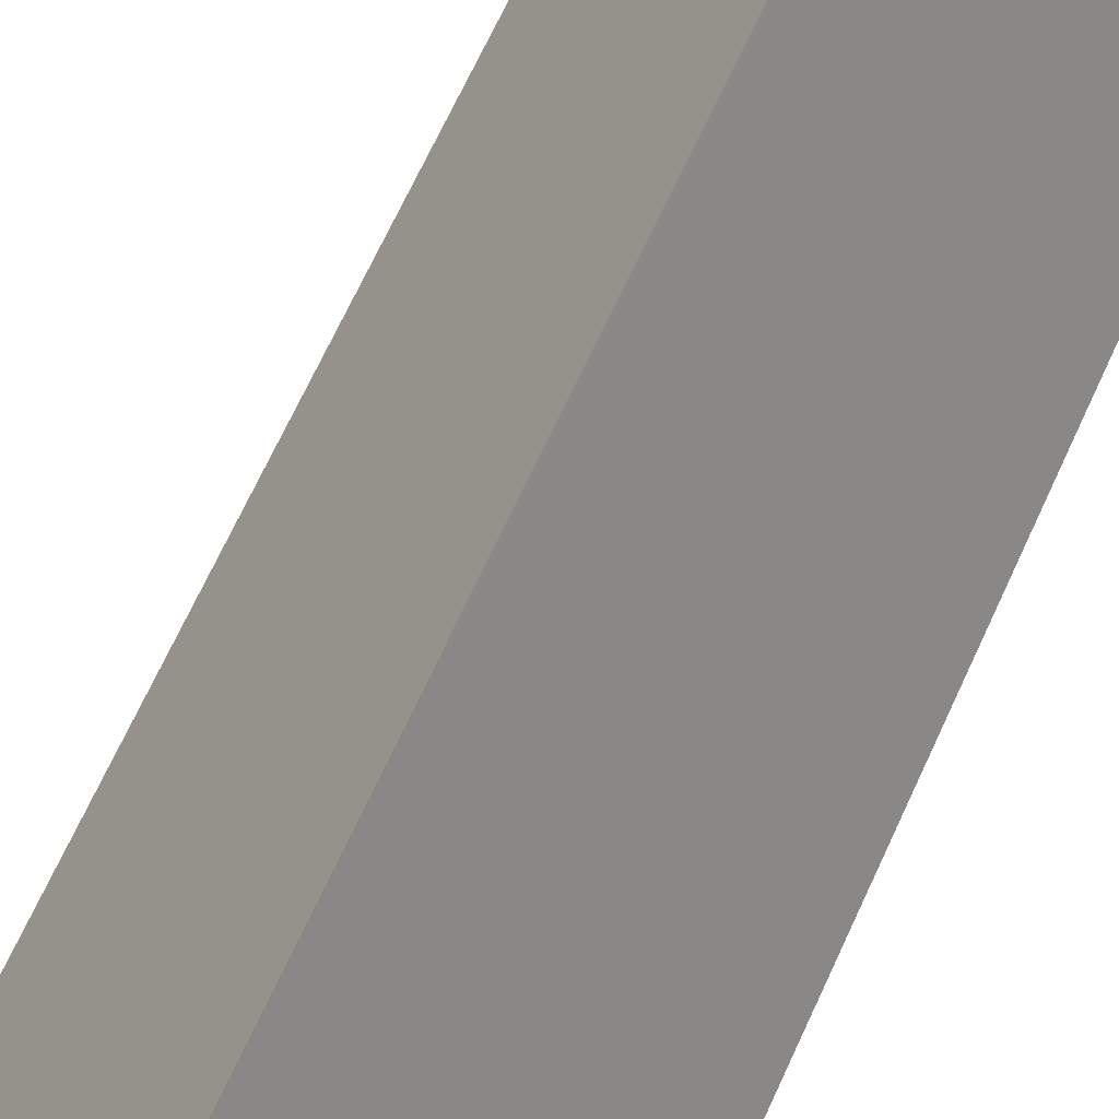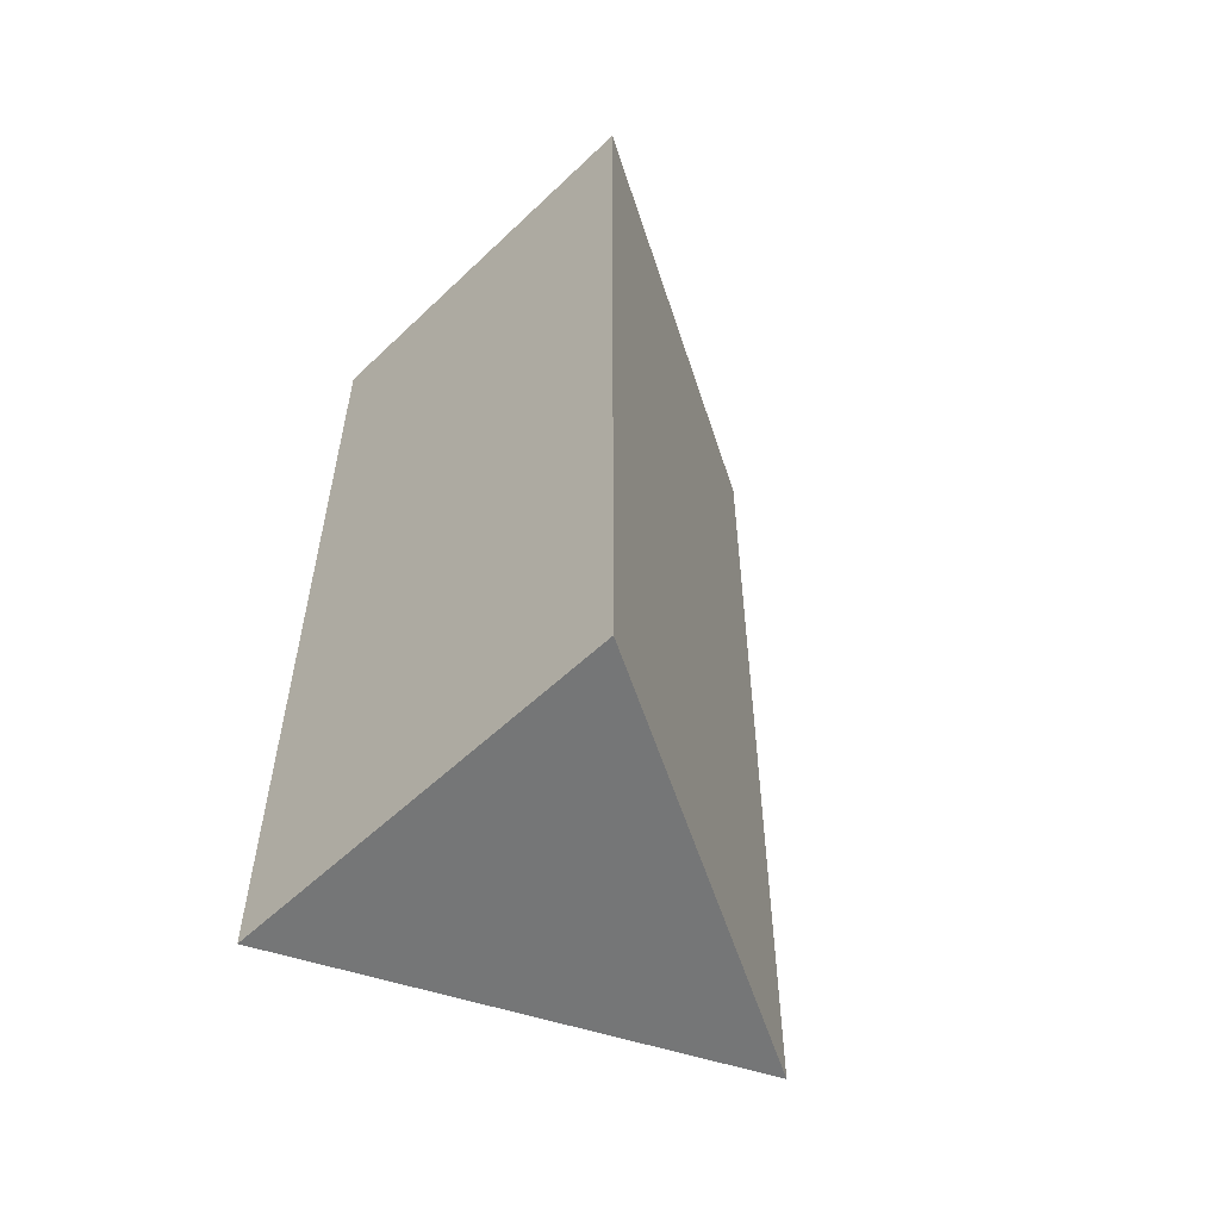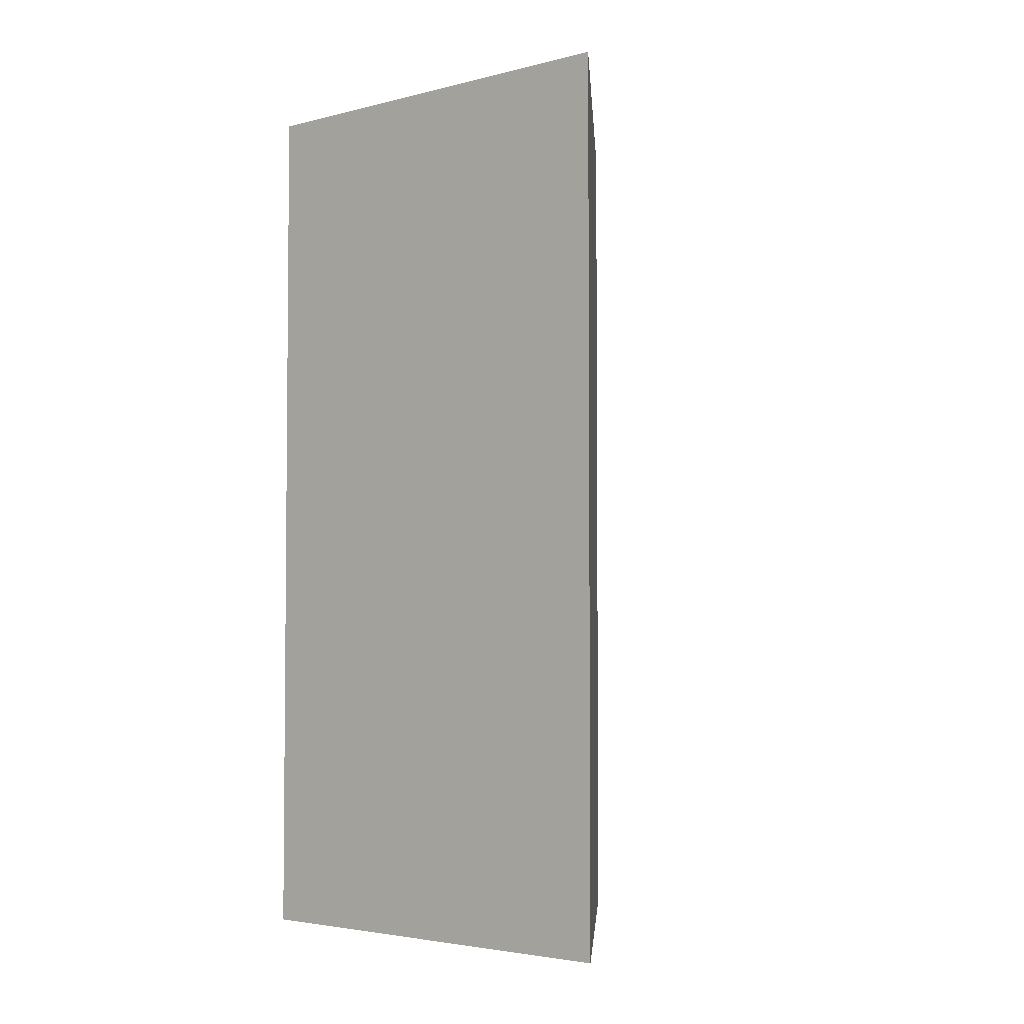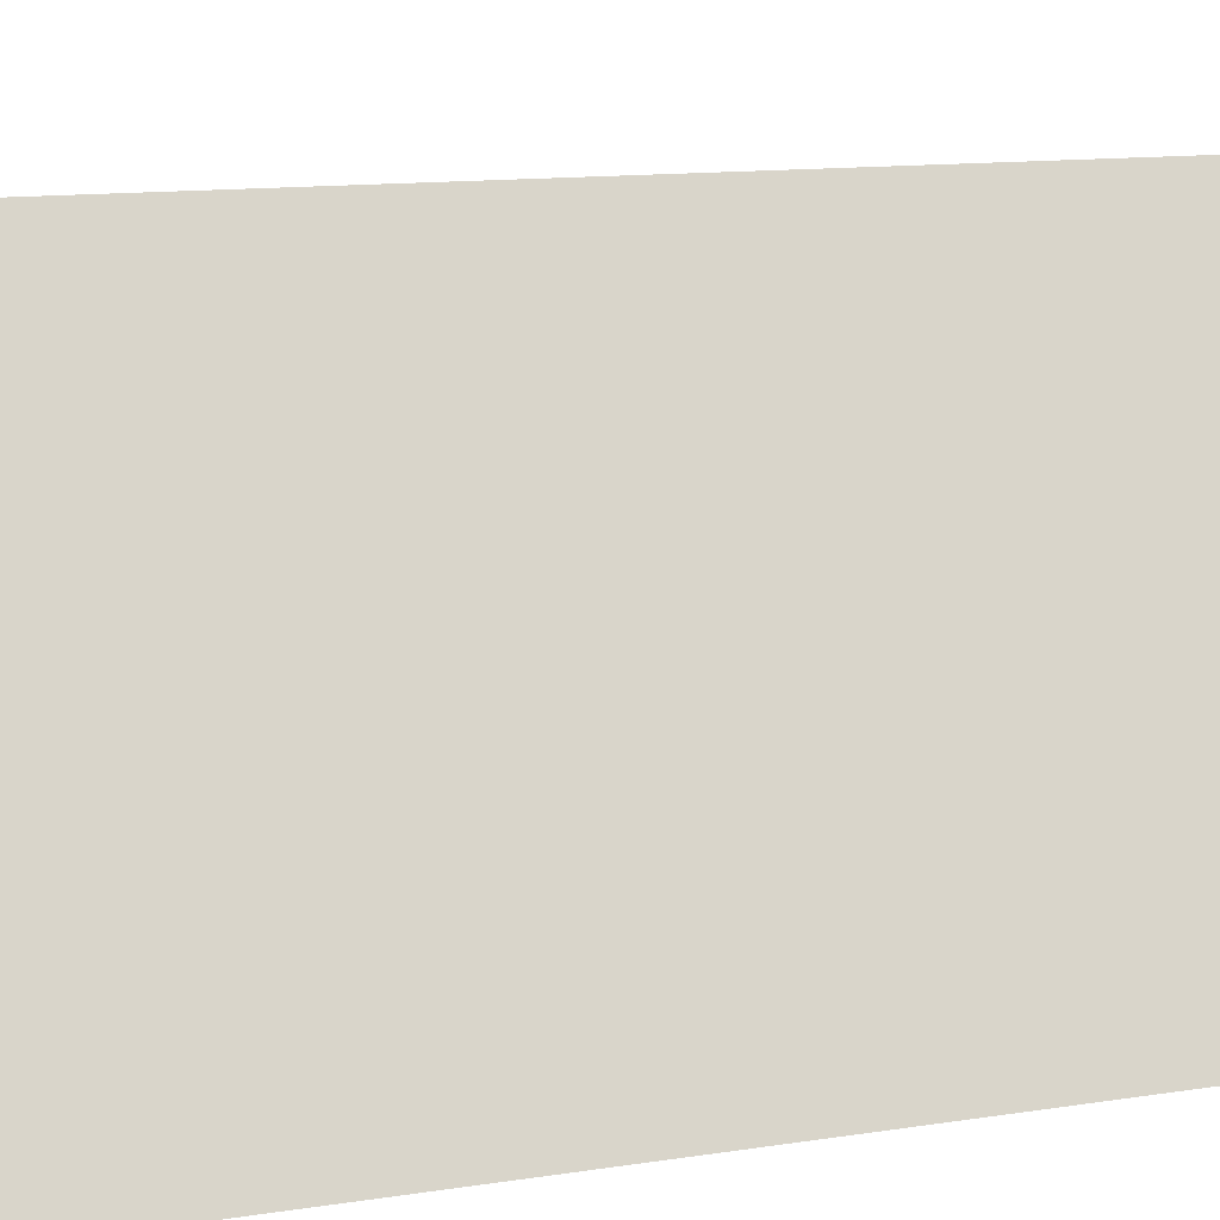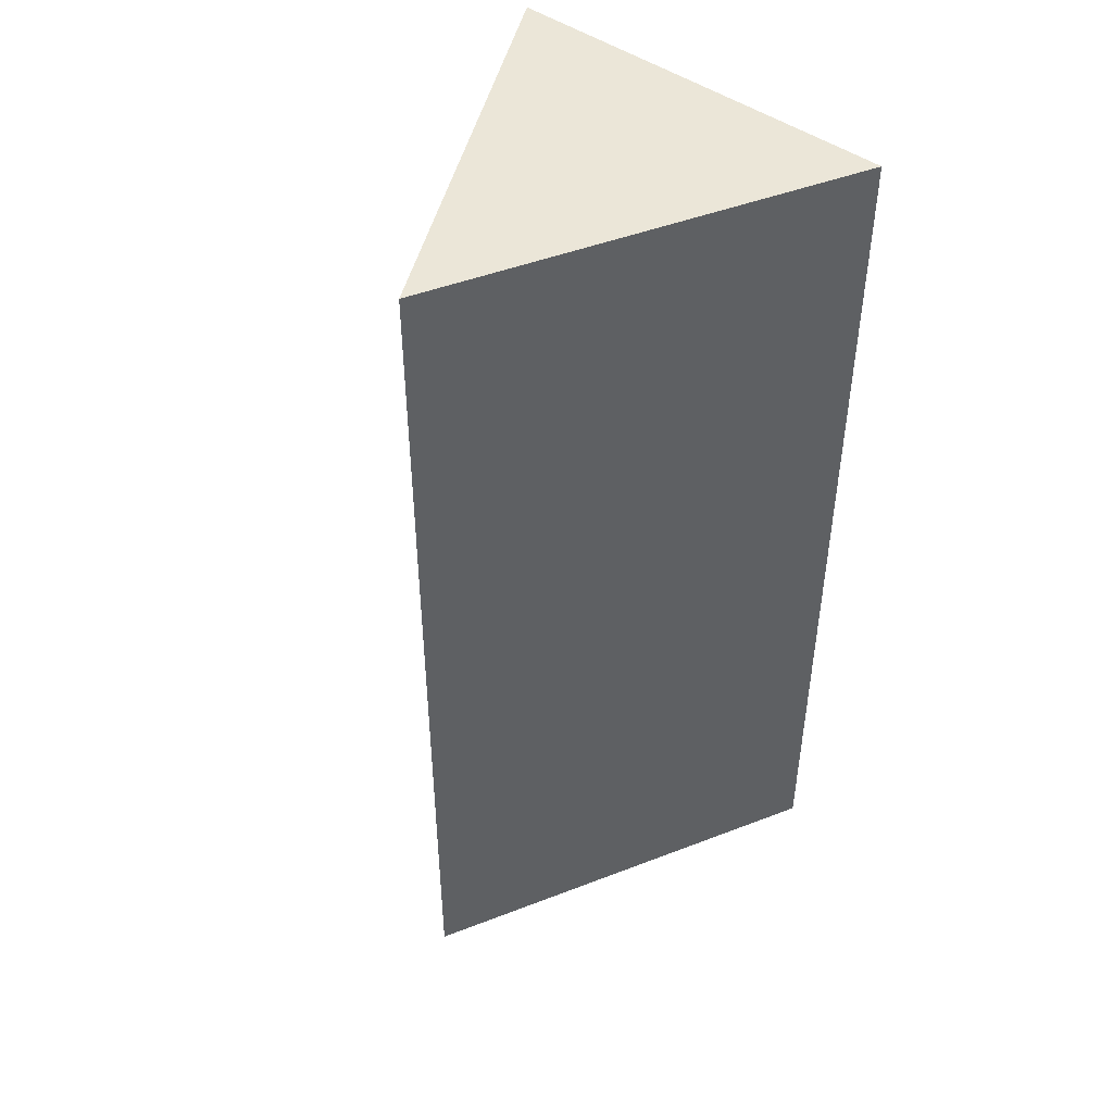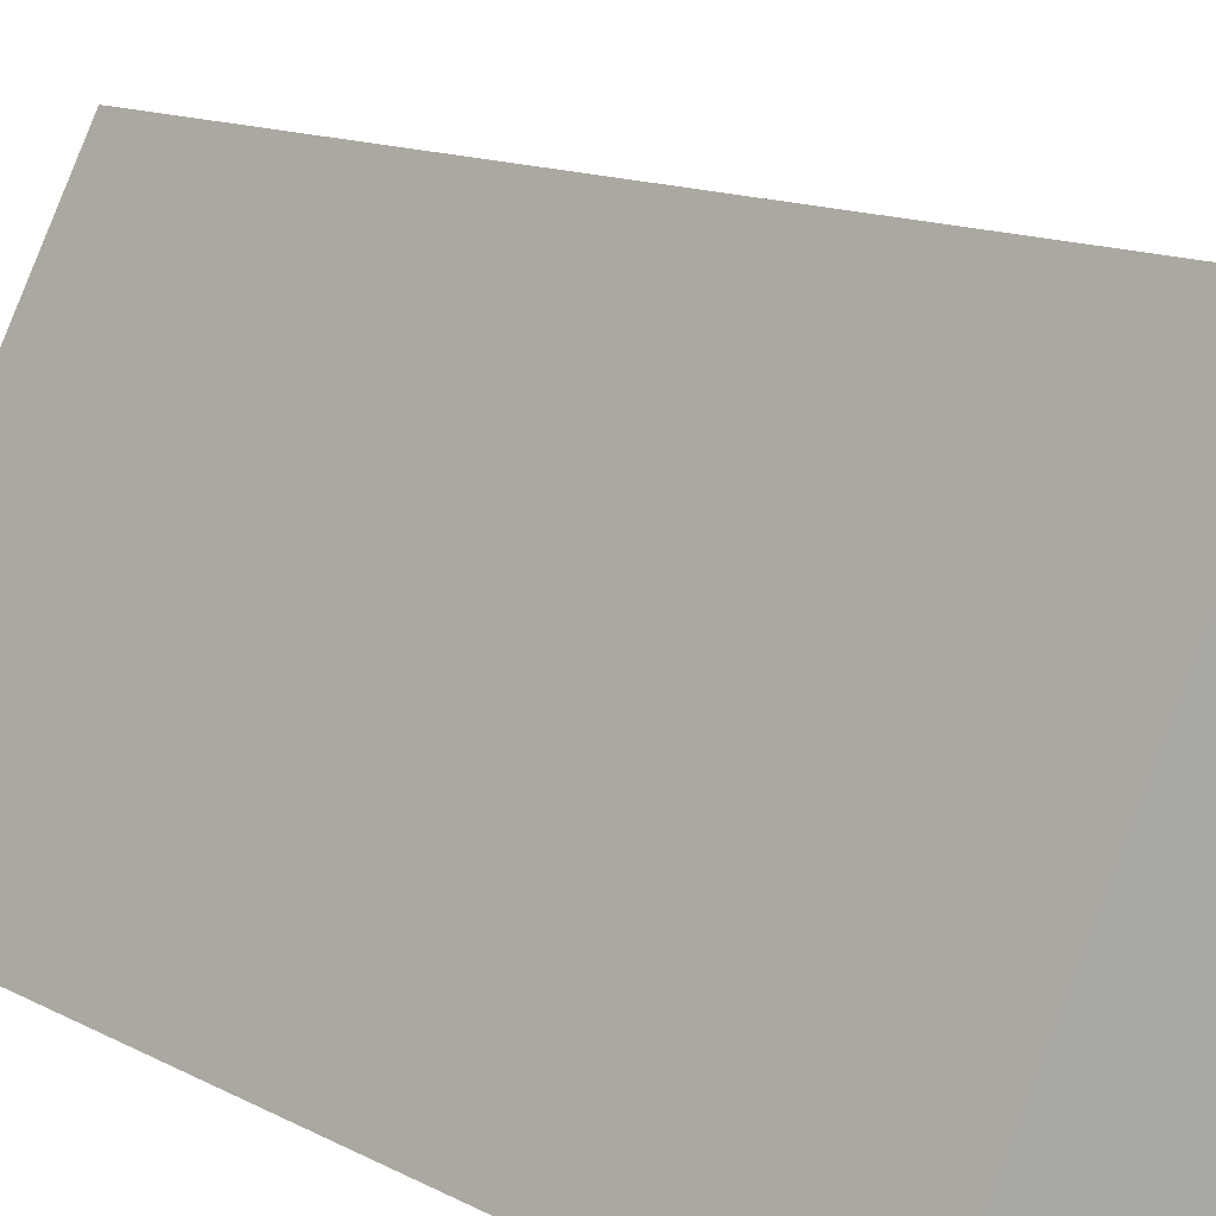
<metadata>
{"format":"obj","ext":"obj","renderer":"f3d","projection":"perspective","resolution":1024,"background":"white","views":[{"elev":70.9,"azim":-155.0,"up":"+Y"},{"elev":-56.7,"azim":44.7,"up":"+Z"},{"elev":-3.6,"azim":156.9,"up":"+Z"},{"elev":9.8,"azim":65.3,"up":"+Y"},{"elev":46.4,"azim":-140.5,"up":"+Z"},{"elev":11.3,"azim":144.0,"up":"+Y"}]}
</metadata>
<code>
o Triangular_Prism
v 0 0 0
v 0.07205 0 0
v 0.03603 0.07158 0
v 0 0 0.166
v 0.07205 0 0.166
v 0.03603 0.07158 0.166
f 1 2 3
f 4 5 6
f 1 4 5 2
f 2 5 6 3
f 3 6 4 1

</code>
